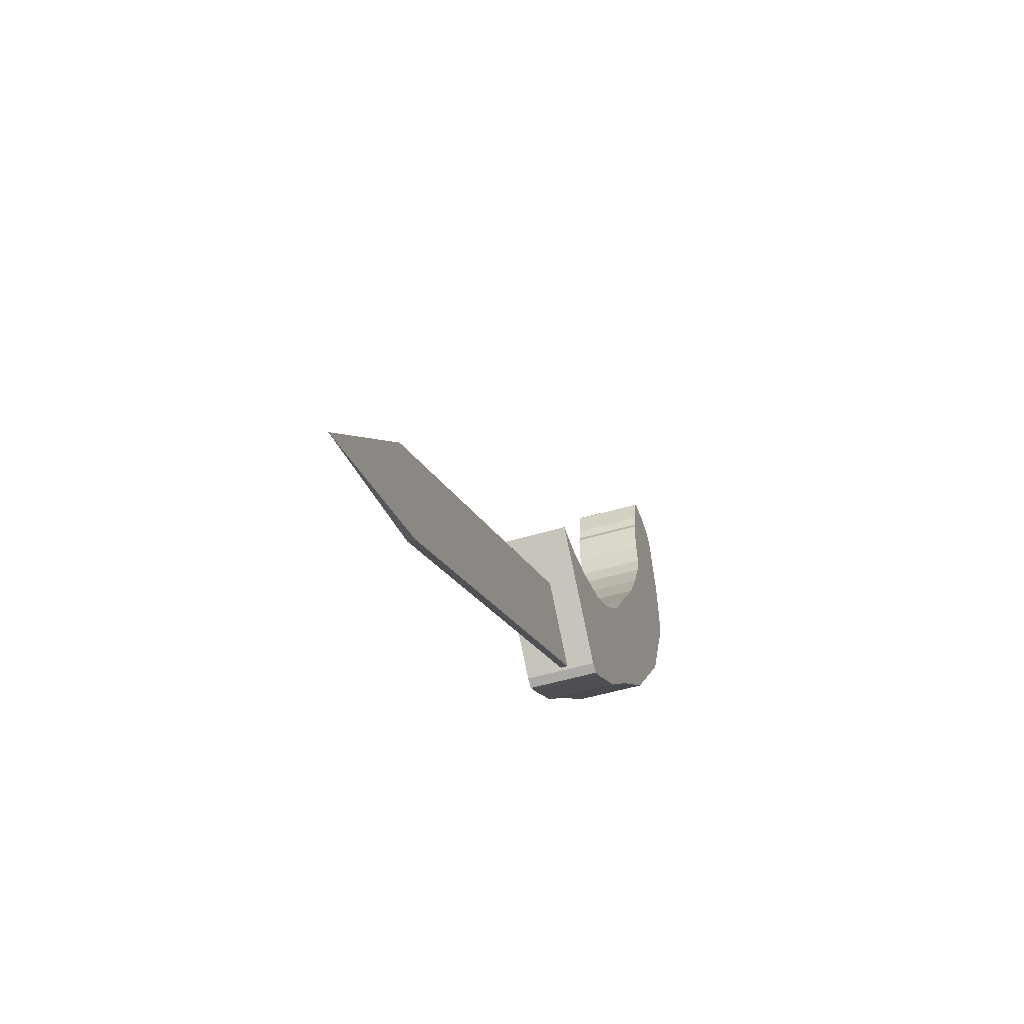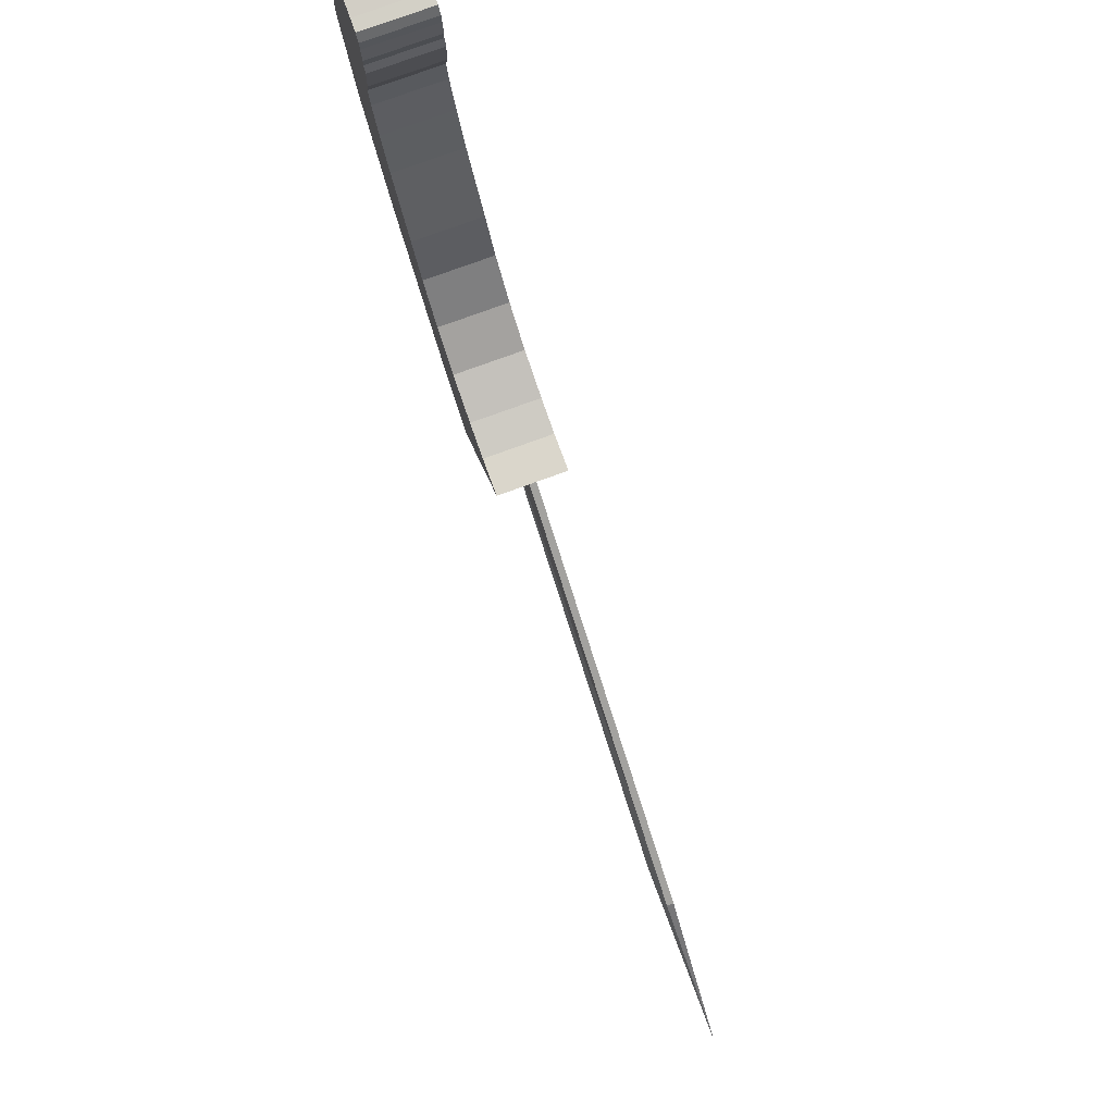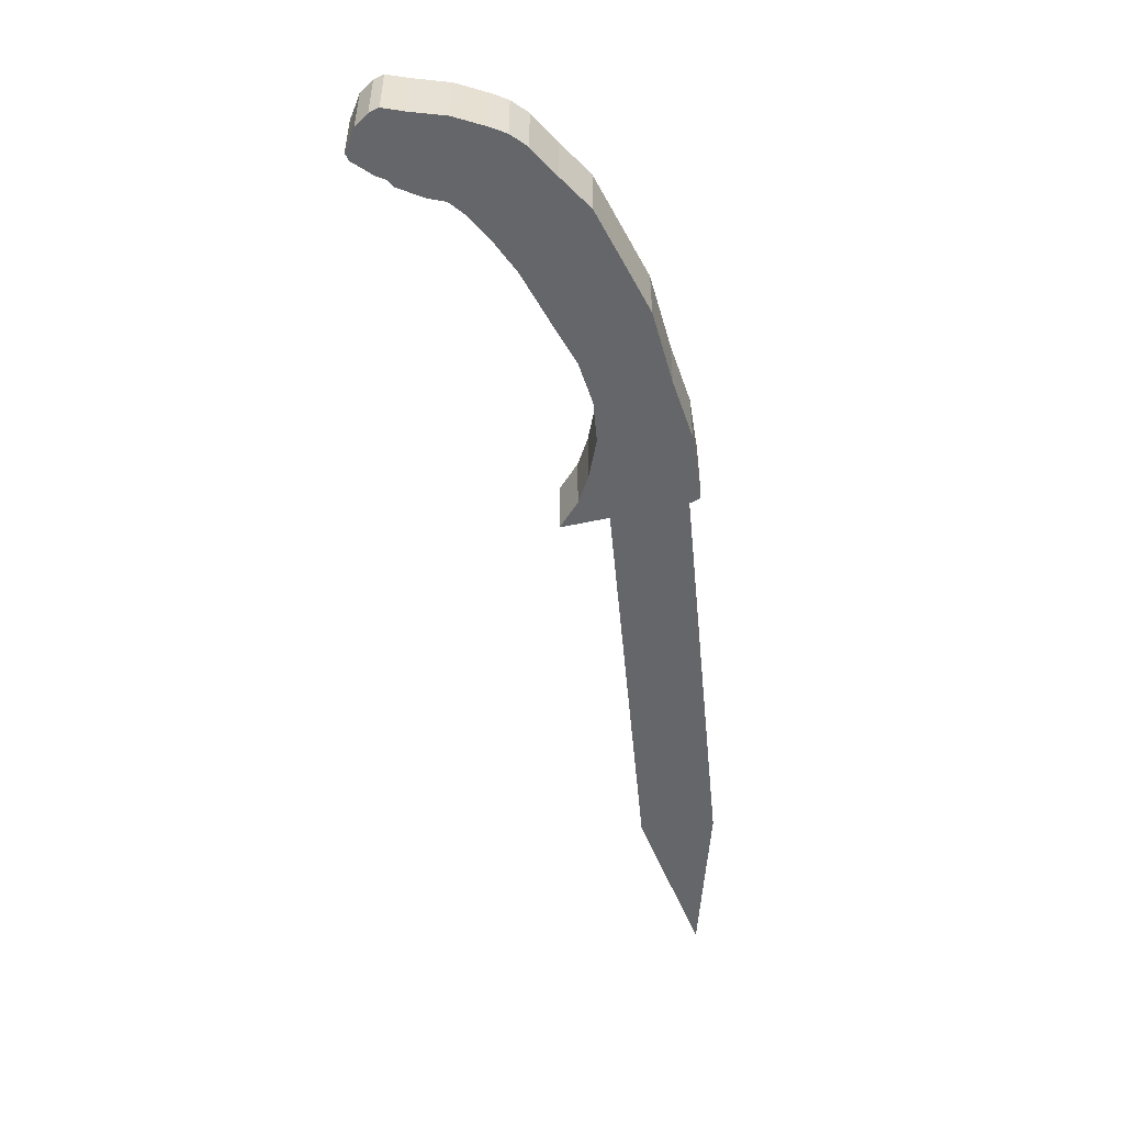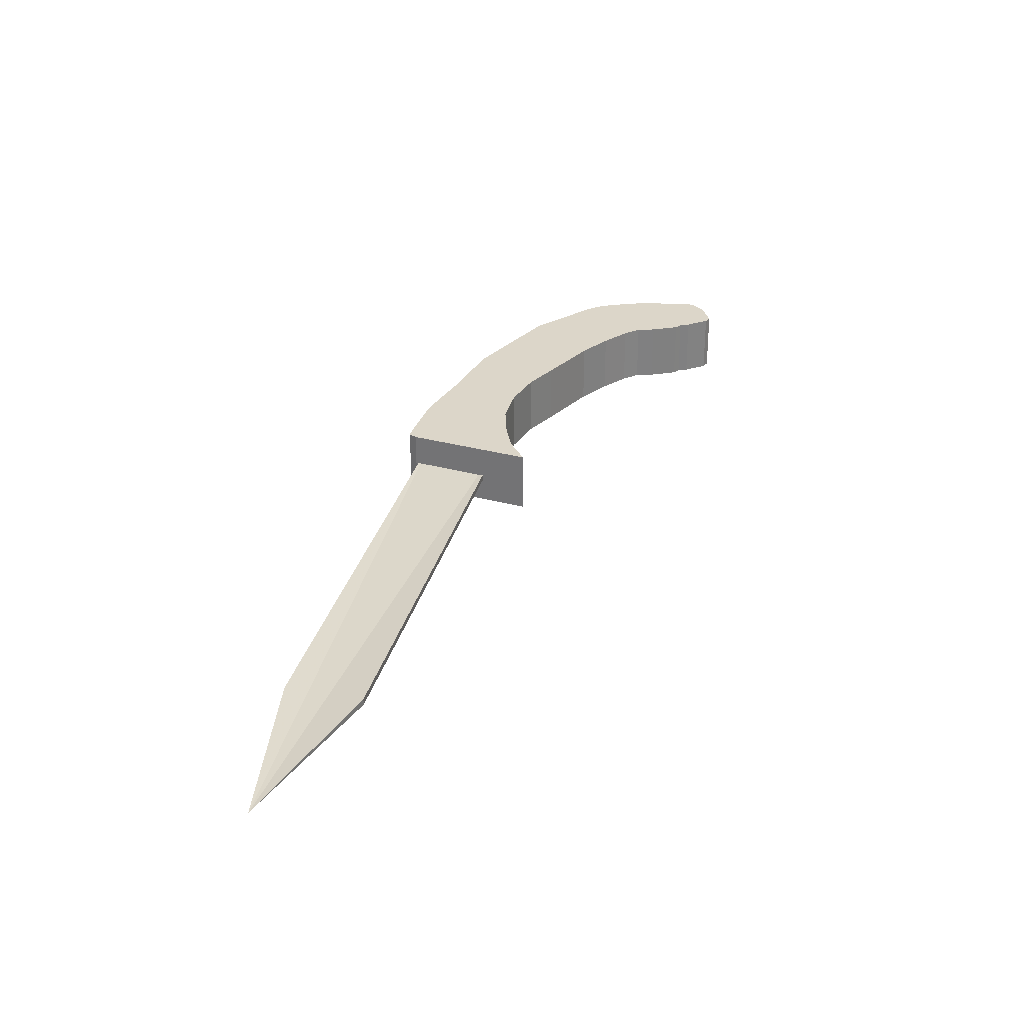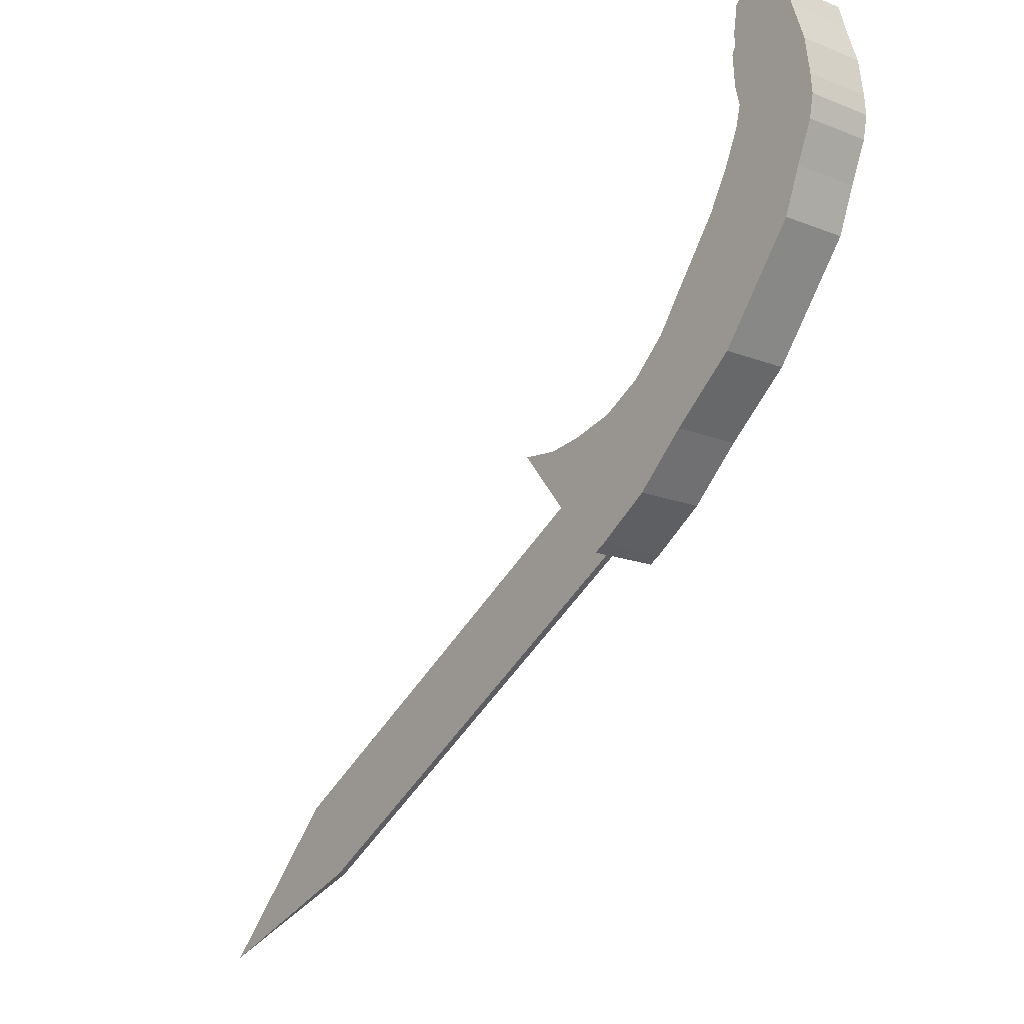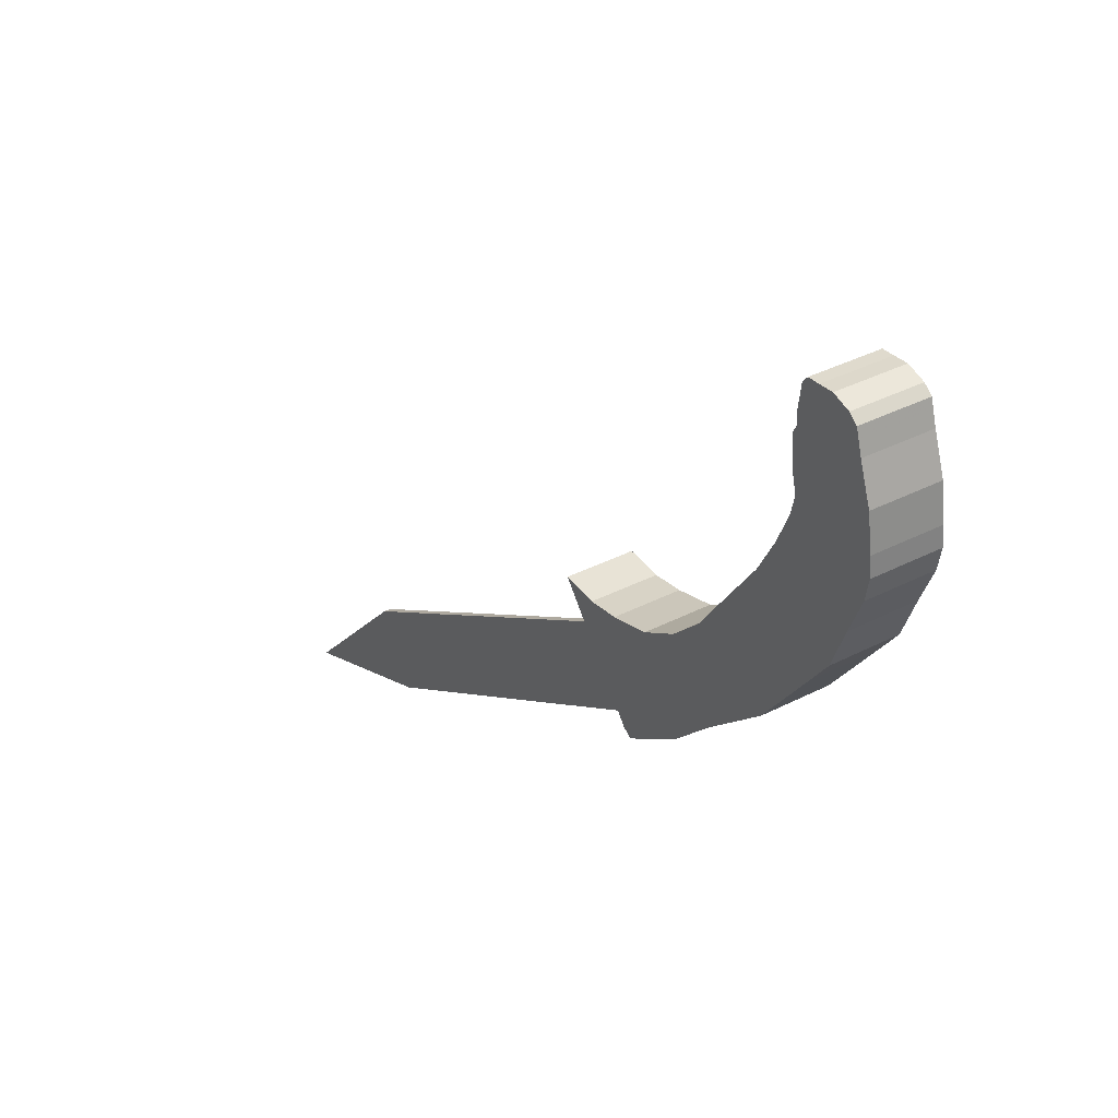
<metadata>
{"format":"obj","ext":"obj","renderer":"f3d","projection":"perspective","resolution":1024,"background":"white","views":[{"elev":-48.8,"azim":108.5,"up":"+Y"},{"elev":78.1,"azim":70.1,"up":"+Y"},{"elev":-51.8,"azim":-115.8,"up":"+Z"},{"elev":30.2,"azim":72.6,"up":"+Z"},{"elev":-15.9,"azim":-129.5,"up":"+Y"},{"elev":36.4,"azim":-123.9,"up":"+Y"}]}
</metadata>
<code>
v -0.01736 0.0138 -0.006339
v 0.4625 -0.3871 -0.006339
v -0.06601 -0.06638 -0.006339
v 0.5112 -0.3069 -0.006339
v 0.6631 -0.468 -0.006339
v -0.3324 0.2542 0.04022
v -0.3351 0.3011 0.04022
v -0.3369 0.2792 0.04022
v -0.329 0.341 0.04022
v -0.3148 0.2118 0.04022
v -0.3144 0.3825 0.04022
v -0.2967 0.1641 0.04022
v -0.3099 0.3976 0.04022
v -0.3067 0.4083 0.04022
v -0.2965 0.4162 0.04022
v -0.2724 0.1317 0.04022
v -0.2758 0.4229 0.04022
v -0.2586 0.4214 0.04022
v -0.2122 0.05136 0.04022
v -0.2388 0.3034 0.04022
v -0.2445 0.4206 0.04022
v -0.2333 0.2803 0.04022
v -0.2171 0.2432 0.04022
v -0.2058 0.2222 0.04022
v -0.1421 -0.0104 0.04022
v -0.1944 0.2013 0.04022
v -0.1466 0.1343 0.04022
v -0.1188 0.0943 0.04022
v -0.08707 -0.06428 0.04022
v -0.08011 0.05676 0.04022
v -0.04872 -0.09092 0.04022
v -0.03622 0.03033 0.04022
v -0.02938 -0.1044 0.04022
v 0.01258 0.01692 0.04022
v -0.0166 -0.1118 0.04022
v -0.006915 -0.1061 0.04022
v 0.05048 0.01155 0.04022
v 0.09181 0.01529 0.04022
v -0.2379 0.4125 0.04022
v -0.2332 0.325 0.04022
v -0.2366 0.401 0.04022
v -0.2349 0.3699 0.04022
v -0.2306 0.3608 0.04022
v -0.2338 0.3822 0.04022
v -0.2758 0.4229 -0.03565
v -0.2965 0.4162 -0.03565
v -0.3067 0.4083 -0.03565
v -0.3099 0.3976 -0.03565
v -0.2171 0.2432 -0.03565
v -0.2058 0.2222 -0.03565
v -0.3144 0.3825 -0.03565
v -0.329 0.341 -0.03565
v -0.3351 0.3011 -0.03565
v -0.3369 0.2792 -0.03565
v -0.1944 0.2013 -0.03565
v -0.3324 0.2542 -0.03565
v -0.3148 0.2118 -0.03565
v -0.2967 0.1641 -0.03565
v -0.2724 0.1317 -0.03565
v -0.2122 0.05136 -0.03565
v -0.1421 -0.0104 -0.03565
v -0.08707 -0.06428 -0.03565
v 0.05048 0.01155 -0.03565
v 0.09181 0.01529 -0.03565
v -0.04872 -0.09092 -0.03565
v -0.2388 0.3034 -0.03565
v -0.2333 0.2803 -0.03565
v -0.03622 0.03033 -0.03565
v -0.08011 0.05676 -0.03565
v -0.2338 0.3822 -0.03565
v -0.2349 0.3699 -0.03565
v -0.2366 0.401 -0.03565
v -0.2379 0.4125 -0.03565
v -0.2445 0.4206 -0.03565
v -0.2332 0.325 -0.03565
v -0.2306 0.3608 -0.03565
v -0.2586 0.4214 -0.03565
v -0.1466 0.1343 -0.03565
v -0.1188 0.0943 -0.03565
v -0.02938 -0.1044 -0.03565
v 0.01258 0.01692 -0.03565
v -0.0166 -0.1118 -0.03565
v -0.006915 -0.1061 -0.03565
v 0.5112 -0.3069 0.001317
v -0.01736 0.0138 0.001317
v 0.4625 -0.3871 0.001317
v -0.06601 -0.06638 0.001317
f 1 2 3
f 1 2 3
f 1 2 3
f 2 1 4
f 2 1 4
f 2 1 4
f 2 4 5
f 2 4 5
f 2 4 5
f 6 7 8
f 6 7 8
f 6 7 8
f 7 6 9
f 7 6 9
f 7 6 9
f 9 6 10
f 9 6 10
f 9 6 10
f 9 10 11
f 9 10 11
f 9 10 11
f 11 10 12
f 11 10 12
f 11 10 12
f 11 12 13
f 11 12 13
f 11 12 13
f 13 12 14
f 13 12 14
f 13 12 14
f 14 12 15
f 14 12 15
f 14 12 15
f 15 12 16
f 15 12 16
f 15 12 16
f 15 16 17
f 15 16 17
f 15 16 17
f 17 16 18
f 17 16 18
f 17 16 18
f 18 16 19
f 18 16 19
f 18 16 19
f 18 19 20
f 18 19 20
f 18 19 20
f 18 20 21
f 18 20 21
f 18 20 21
f 20 19 22
f 20 19 22
f 20 19 22
f 22 19 23
f 22 19 23
f 22 19 23
f 23 19 24
f 23 19 24
f 23 19 24
f 24 19 25
f 24 19 25
f 24 19 25
f 24 25 26
f 24 25 26
f 24 25 26
f 26 25 27
f 26 25 27
f 26 25 27
f 27 25 28
f 27 25 28
f 27 25 28
f 28 25 29
f 28 25 29
f 28 25 29
f 28 29 30
f 28 29 30
f 28 29 30
f 30 29 31
f 30 29 31
f 30 29 31
f 30 31 32
f 30 31 32
f 30 31 32
f 32 31 33
f 32 31 33
f 32 31 33
f 32 33 34
f 32 33 34
f 32 33 34
f 34 33 35
f 34 33 35
f 34 33 35
f 34 35 36
f 34 35 36
f 34 35 36
f 34 36 37
f 34 36 37
f 34 36 37
f 37 36 38
f 37 36 38
f 37 36 38
f 20 39 21
f 20 39 21
f 20 39 21
f 39 20 40
f 39 20 40
f 39 20 40
f 39 40 41
f 39 40 41
f 39 40 41
f 41 40 42
f 41 40 42
f 41 40 42
f 42 40 43
f 42 40 43
f 42 40 43
f 44 41 42
f 44 41 42
f 44 41 42
f 15 45 46
f 15 45 46
f 15 45 46
f 45 15 17
f 45 15 17
f 45 15 17
f 14 46 47
f 14 46 47
f 14 46 47
f 46 14 15
f 46 14 15
f 46 14 15
f 14 48 13
f 14 48 13
f 14 48 13
f 48 14 47
f 48 14 47
f 48 14 47
f 49 24 50
f 49 24 50
f 49 24 50
f 24 49 23
f 24 49 23
f 24 49 23
f 13 51 11
f 13 51 11
f 13 51 11
f 51 13 48
f 51 13 48
f 51 13 48
f 11 52 9
f 11 52 9
f 11 52 9
f 52 11 51
f 52 11 51
f 52 11 51
f 9 53 7
f 9 53 7
f 9 53 7
f 53 9 52
f 53 9 52
f 53 9 52
f 7 54 8
f 7 54 8
f 7 54 8
f 54 7 53
f 54 7 53
f 54 7 53
f 50 26 55
f 50 26 55
f 50 26 55
f 26 50 24
f 26 50 24
f 26 50 24
f 8 56 6
f 8 56 6
f 8 56 6
f 56 8 54
f 56 8 54
f 56 8 54
f 6 57 10
f 6 57 10
f 6 57 10
f 57 6 56
f 57 6 56
f 57 6 56
f 10 58 12
f 10 58 12
f 10 58 12
f 58 10 57
f 58 10 57
f 58 10 57
f 12 59 16
f 12 59 16
f 12 59 16
f 59 12 58
f 59 12 58
f 59 12 58
f 16 60 19
f 16 60 19
f 16 60 19
f 60 16 59
f 60 16 59
f 60 16 59
f 25 60 61
f 25 60 61
f 25 60 61
f 60 25 19
f 60 25 19
f 60 25 19
f 29 61 62
f 29 61 62
f 29 61 62
f 61 29 25
f 61 29 25
f 61 29 25
f 63 38 64
f 63 38 64
f 63 38 64
f 38 63 37
f 38 63 37
f 38 63 37
f 31 62 65
f 31 62 65
f 31 62 65
f 62 31 29
f 62 31 29
f 62 31 29
f 66 22 67
f 66 22 67
f 66 22 67
f 22 66 20
f 22 66 20
f 22 66 20
f 30 68 69
f 30 68 69
f 30 68 69
f 68 30 32
f 68 30 32
f 68 30 32
f 70 71 72
f 70 71 72
f 70 71 72
f 73 66 74
f 73 66 74
f 73 66 74
f 66 73 75
f 66 73 75
f 66 73 75
f 75 73 72
f 75 73 72
f 75 73 72
f 75 72 71
f 75 72 71
f 75 72 71
f 75 71 76
f 75 71 76
f 75 71 76
f 53 56 54
f 53 56 54
f 53 56 54
f 56 53 52
f 56 53 52
f 56 53 52
f 56 52 57
f 56 52 57
f 56 52 57
f 57 52 51
f 57 52 51
f 57 52 51
f 57 51 58
f 57 51 58
f 57 51 58
f 58 51 48
f 58 51 48
f 58 51 48
f 58 48 47
f 58 48 47
f 58 48 47
f 58 47 46
f 58 47 46
f 58 47 46
f 58 46 59
f 58 46 59
f 58 46 59
f 59 46 45
f 59 46 45
f 59 46 45
f 59 45 77
f 59 45 77
f 59 45 77
f 59 77 60
f 59 77 60
f 59 77 60
f 60 77 66
f 60 77 66
f 60 77 66
f 66 77 74
f 66 77 74
f 66 77 74
f 60 66 67
f 60 66 67
f 60 66 67
f 60 67 49
f 60 67 49
f 60 67 49
f 60 49 50
f 60 49 50
f 60 49 50
f 60 50 61
f 60 50 61
f 60 50 61
f 61 50 55
f 61 50 55
f 61 50 55
f 61 55 78
f 61 55 78
f 61 55 78
f 61 78 79
f 61 78 79
f 61 78 79
f 61 79 62
f 61 79 62
f 61 79 62
f 62 79 69
f 62 79 69
f 62 79 69
f 62 69 65
f 62 69 65
f 62 69 65
f 65 69 68
f 65 69 68
f 65 69 68
f 65 68 80
f 65 68 80
f 65 68 80
f 80 68 81
f 80 68 81
f 80 68 81
f 80 81 82
f 80 81 82
f 80 81 82
f 82 81 83
f 82 81 83
f 82 81 83
f 83 81 63
f 83 81 63
f 83 81 63
f 83 63 64
f 83 63 64
f 83 63 64
f 78 28 79
f 78 28 79
f 78 28 79
f 28 78 27
f 28 78 27
f 28 78 27
f 73 41 72
f 73 41 72
f 73 41 72
f 41 73 39
f 41 73 39
f 41 73 39
f 70 42 71
f 70 42 71
f 70 42 71
f 42 70 44
f 42 70 44
f 42 70 44
f 72 44 70
f 72 44 70
f 72 44 70
f 44 72 41
f 44 72 41
f 44 72 41
f 71 43 76
f 71 43 76
f 71 43 76
f 43 71 42
f 43 71 42
f 43 71 42
f 64 36 83
f 64 36 83
f 64 36 83
f 36 64 38
f 36 64 38
f 36 64 38
f 18 74 77
f 18 74 77
f 18 74 77
f 74 18 21
f 74 18 21
f 74 18 21
f 17 77 45
f 17 77 45
f 17 77 45
f 77 17 18
f 77 17 18
f 77 17 18
f 76 40 75
f 76 40 75
f 76 40 75
f 40 76 43
f 40 76 43
f 40 76 43
f 28 69 79
f 28 69 79
f 28 69 79
f 69 28 30
f 69 28 30
f 69 28 30
f 74 39 73
f 74 39 73
f 74 39 73
f 39 74 21
f 39 74 21
f 39 74 21
f 75 20 66
f 75 20 66
f 75 20 66
f 20 75 40
f 20 75 40
f 20 75 40
f 67 23 49
f 67 23 49
f 67 23 49
f 23 67 22
f 23 67 22
f 23 67 22
f 34 63 81
f 34 63 81
f 34 63 81
f 63 34 37
f 63 34 37
f 63 34 37
f 32 81 68
f 32 81 68
f 32 81 68
f 81 32 34
f 81 32 34
f 81 32 34
f 33 65 80
f 33 65 80
f 33 65 80
f 65 33 31
f 65 33 31
f 65 33 31
f 35 80 82
f 35 80 82
f 35 80 82
f 80 35 33
f 80 35 33
f 80 35 33
f 55 27 78
f 55 27 78
f 55 27 78
f 27 55 26
f 27 55 26
f 27 55 26
f 36 82 83
f 36 82 83
f 36 82 83
f 82 36 35
f 82 36 35
f 82 36 35
f 1 84 4
f 1 84 4
f 1 84 4
f 84 1 85
f 84 1 85
f 84 1 85
f 86 3 2
f 86 3 2
f 86 3 2
f 3 86 87
f 3 86 87
f 3 86 87
f 85 3 87
f 85 3 87
f 85 3 87
f 3 85 1
f 3 85 1
f 3 85 1
f 86 2 5
f 86 2 5
f 86 2 5
f 5 87 86
f 5 87 86
f 5 87 86
f 4 84 5
f 4 84 5
f 4 84 5
f 5 84 85
f 5 84 85
f 5 84 85
f 5 85 87
f 5 85 87
f 5 85 87

</code>
